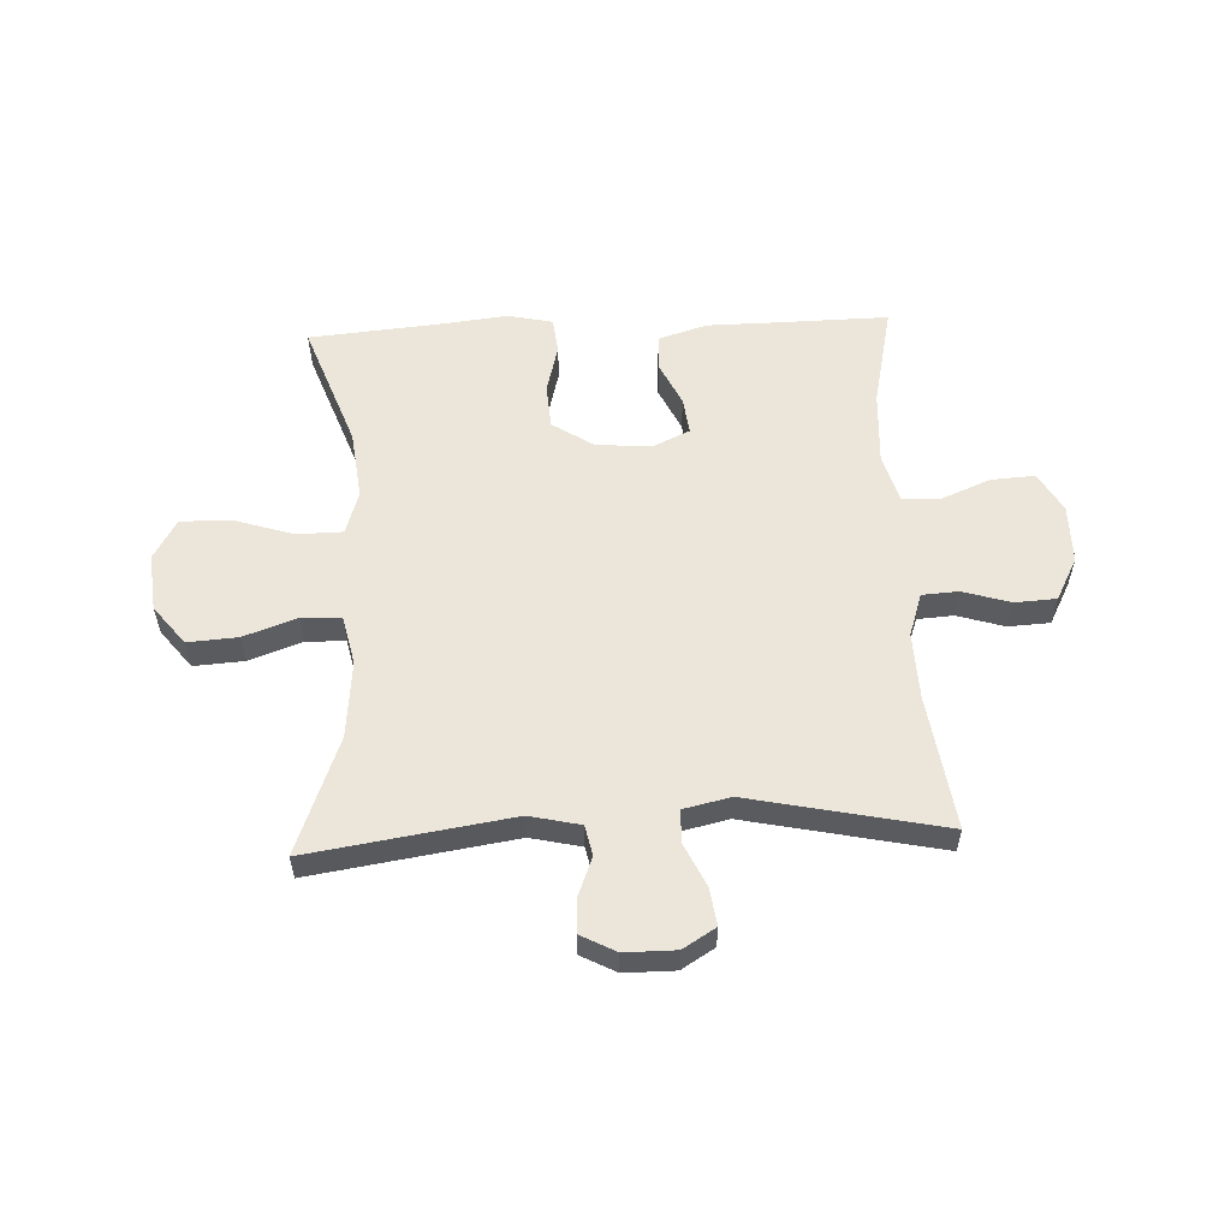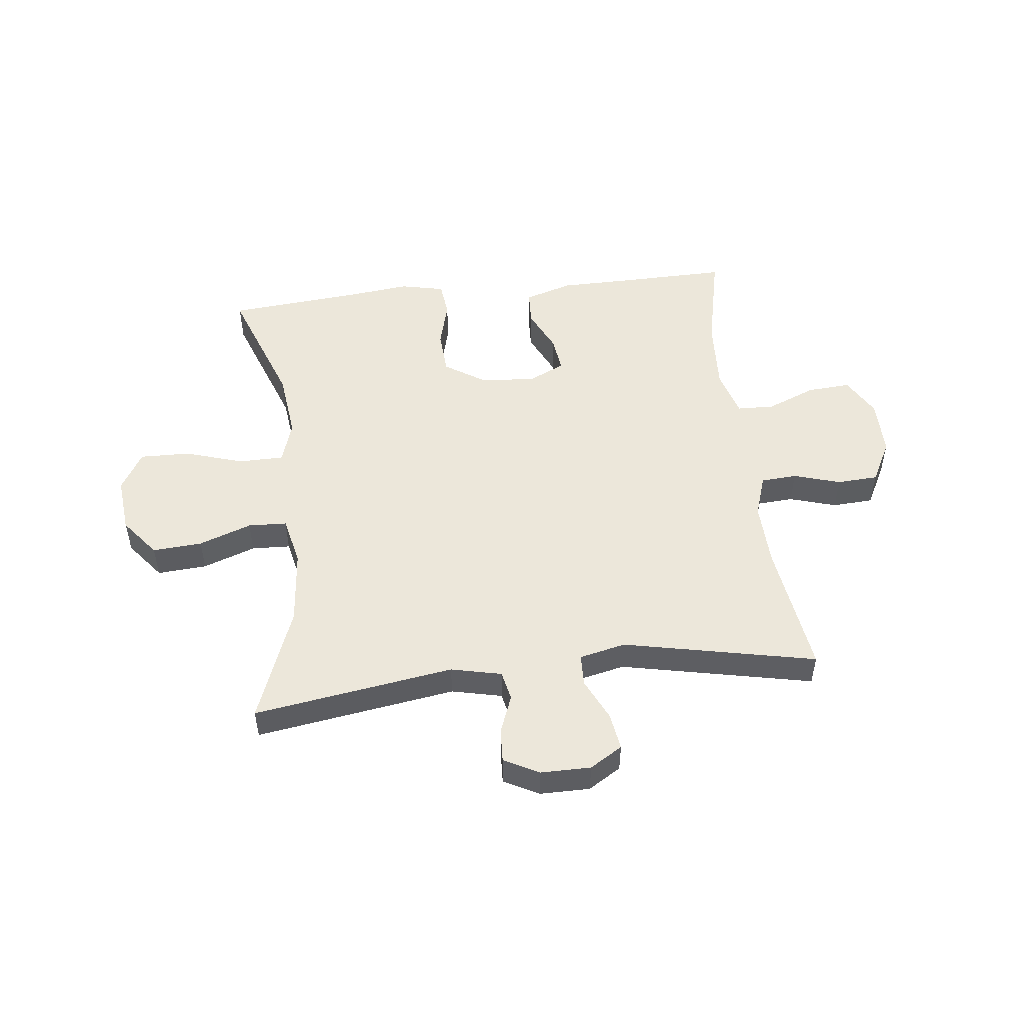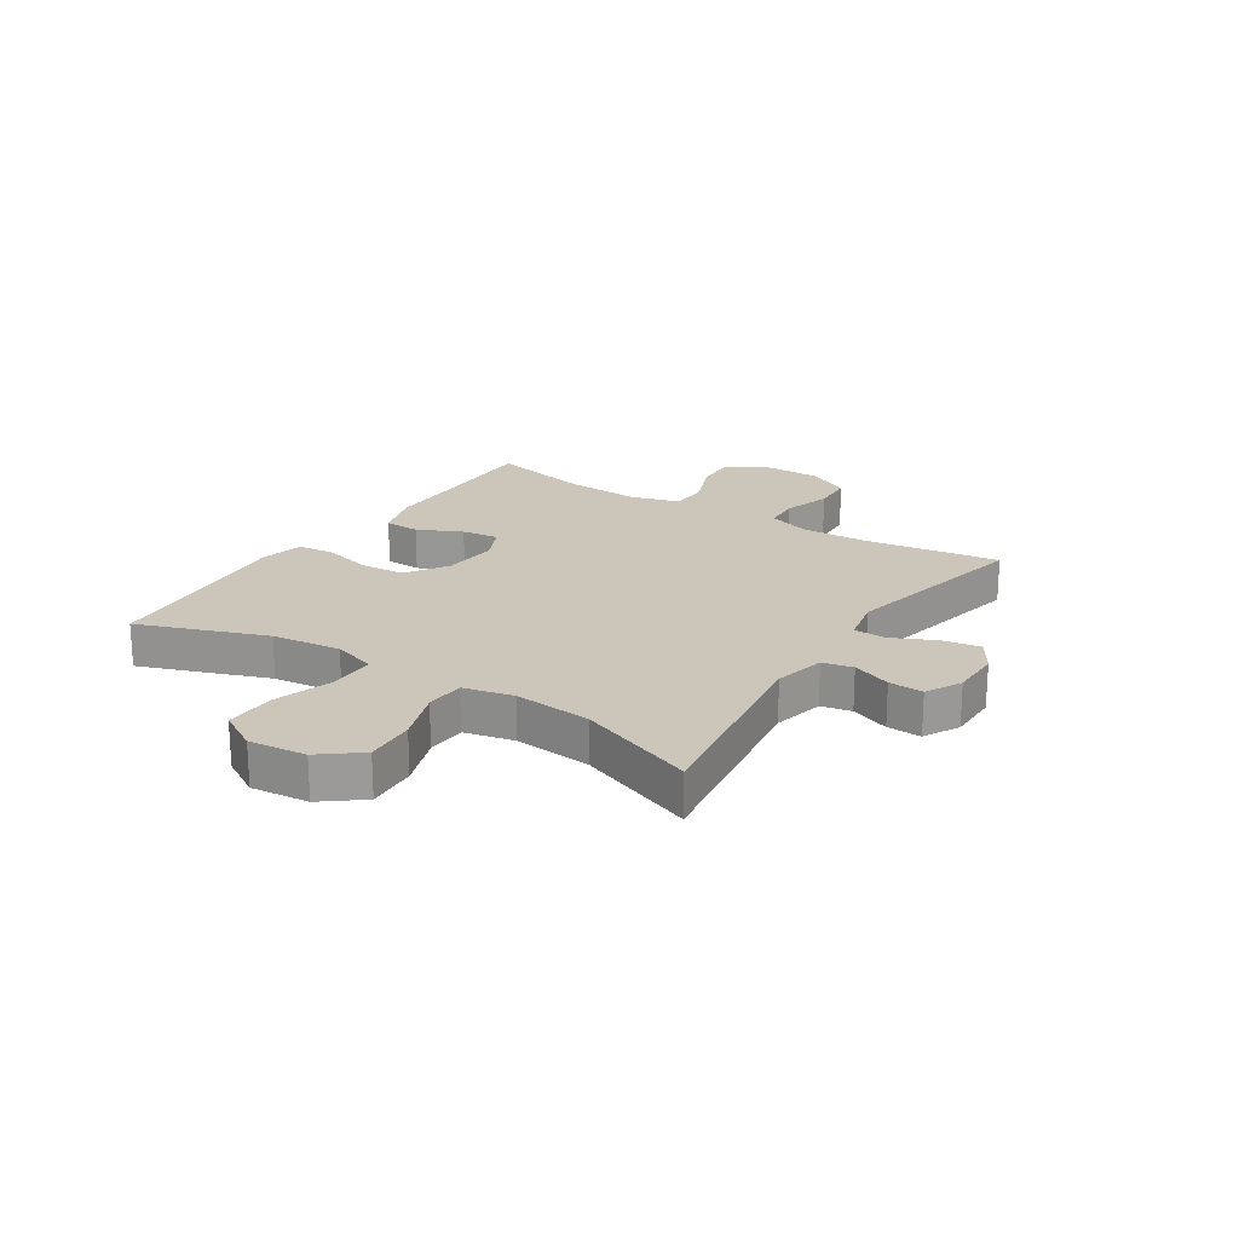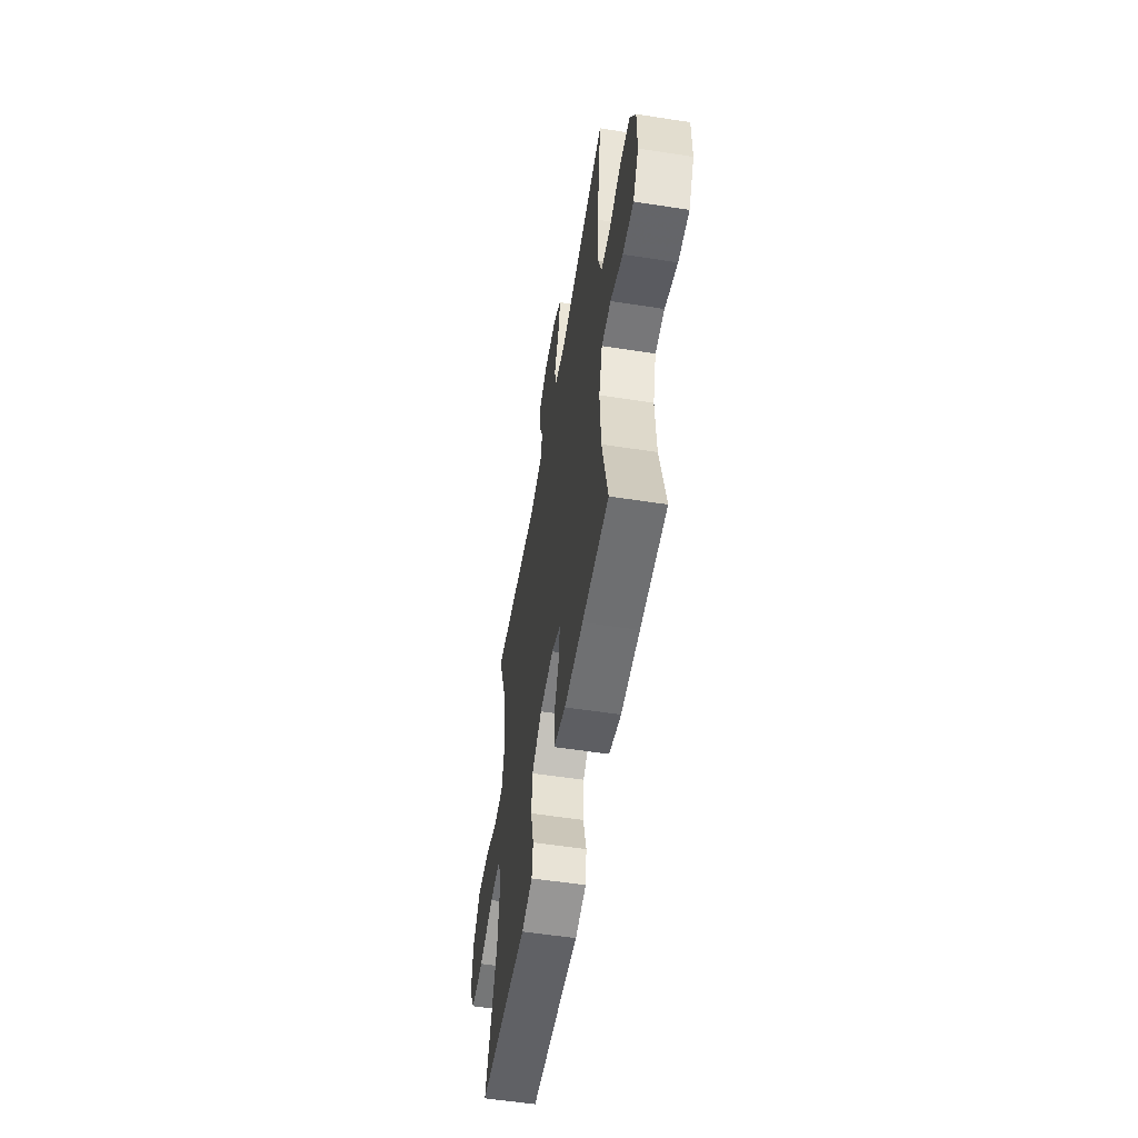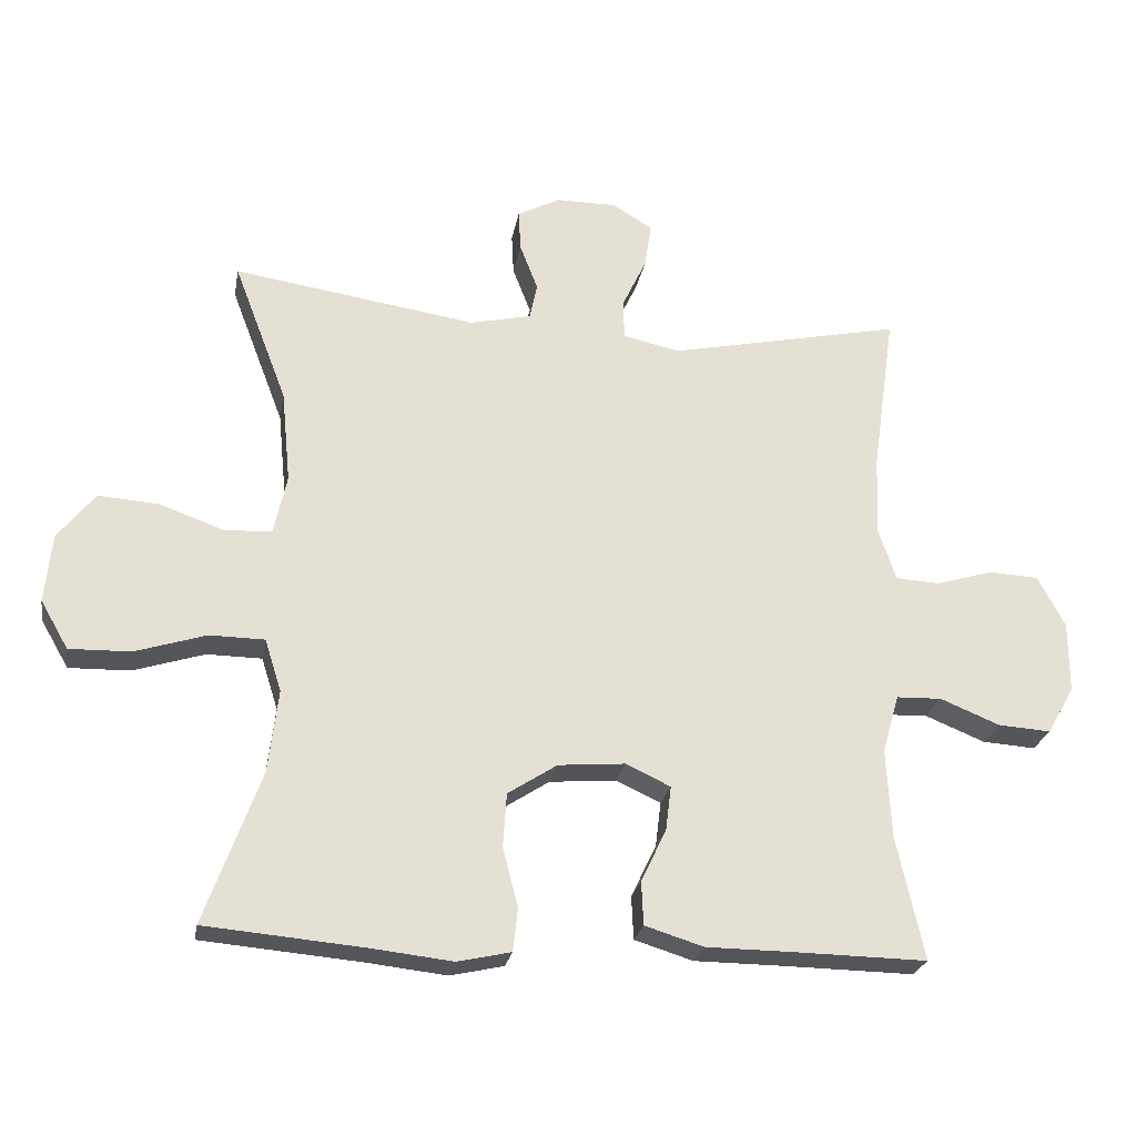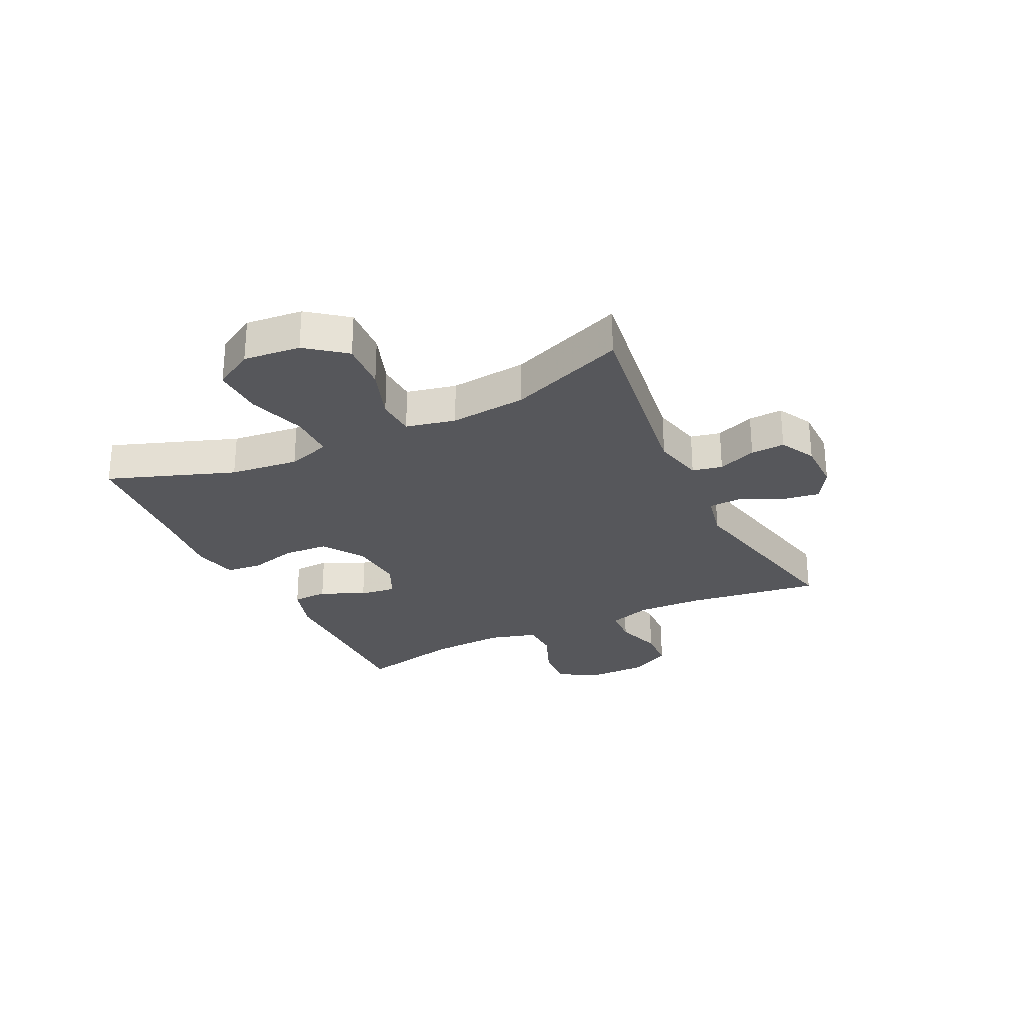
<metadata>
{"format":"obj","ext":"obj","renderer":"f3d","projection":"perspective","resolution":1024,"background":"white","views":[{"elev":56.6,"azim":-2.6,"up":"+Y"},{"elev":50.8,"azim":-6.6,"up":"+Y"},{"elev":20.9,"azim":-57.0,"up":"+Y"},{"elev":-55.4,"azim":80.7,"up":"+Z"},{"elev":-24.5,"azim":-9.9,"up":"+Z"},{"elev":-27.3,"azim":-63.9,"up":"+Y"}]}
</metadata>
<code>
v 0.5 0.07 0.5
v 0.467 0.07 0.267
v 0.463 0.07 0.152
v 0.488 0.07 0.078
v 0.551 0.07 0.074
v 0.633 0.07 0.099
v 0.705 0.07 0.095
v 0.744 0.07 0.021
v 0.744 0.07 -0.08
v 0.705 0.07 -0.149
v 0.629 0.07 -0.144
v 0.543 0.07 -0.109
v 0.478 0.07 -0.111
v 0.454 0.07 -0.195
v 0.461 0.07 -0.324
v 0.5 0.07 -0.5
v 0.316 0.07 -0.497
v 0.185 0.07 -0.496
v 0.101 0.07 -0.47
v 0.098 0.07 -0.408
v 0.134 0.07 -0.332
v 0.142 0.07 -0.268
v 0.078 0.07 -0.238
v -0.018 0.07 -0.246
v -0.089 0.07 -0.292
v -0.094 0.07 -0.37
v -0.072 0.07 -0.454
v -0.079 0.07 -0.516
v -0.156 0.07 -0.533
v -0.272 0.07 -0.52
v -0.5 0.07 -0.5
v -0.42 0.07 -0.281
v -0.406 0.07 -0.162
v -0.43 0.07 -0.087
v -0.509 0.07 -0.086
v -0.611 0.07 -0.118
v -0.699 0.07 -0.12
v -0.739 0.07 -0.051
v -0.729 0.07 0.048
v -0.676 0.07 0.115
v -0.589 0.07 0.109
v -0.497 0.07 0.076
v -0.429 0.07 0.079
v -0.41 0.07 0.165
v -0.423 0.07 0.298
v -0.5 0.07 0.5
v -0.15 0.07 0.447
v -0.062 0.07 0.467
v -0.051 0.07 0.519
v -0.077 0.07 0.586
v -0.08 0.07 0.645
v -0.019 0.07 0.677
v 0.069 0.07 0.677
v 0.126 0.07 0.642
v 0.116 0.07 0.577
v 0.081 0.07 0.503
v 0.083 0.07 0.447
v 0.164 0.07 0.429
v 0.5 0 0.5
v 0.467 0 0.267
v 0.463 0 0.152
v 0.488 0 0.078
v 0.551 0 0.074
v 0.633 0 0.099
v 0.705 0 0.095
v 0.744 0 0.021
v 0.744 0 -0.08
v 0.705 0 -0.149
v 0.629 0 -0.144
v 0.543 0 -0.109
v 0.478 0 -0.111
v 0.454 0 -0.195
v 0.461 0 -0.324
v 0.5 0 -0.5
v 0.316 0 -0.497
v 0.185 0 -0.496
v 0.101 0 -0.47
v 0.098 0 -0.408
v 0.134 0 -0.332
v 0.142 0 -0.268
v 0.078 0 -0.238
v -0.018 0 -0.246
v -0.089 0 -0.292
v -0.094 0 -0.37
v -0.072 0 -0.454
v -0.079 0 -0.516
v -0.156 0 -0.533
v -0.272 0 -0.52
v -0.5 0 -0.5
v -0.42 0 -0.281
v -0.406 0 -0.162
v -0.43 0 -0.087
v -0.509 0 -0.086
v -0.611 0 -0.118
v -0.699 0 -0.12
v -0.739 0 -0.051
v -0.729 0 0.048
v -0.676 0 0.115
v -0.589 0 0.109
v -0.497 0 0.076
v -0.429 0 0.079
v -0.41 0 0.165
v -0.423 0 0.298
v -0.5 0 0.5
v -0.15 0 0.447
v -0.062 0 0.467
v -0.051 0 0.519
v -0.077 0 0.586
v -0.08 0 0.645
v -0.019 0 0.677
v 0.069 0 0.677
v 0.126 0 0.642
v 0.116 0 0.577
v 0.081 0 0.503
v 0.083 0 0.447
v 0.164 0 0.429
f 53 54 55 56
f 53 56 57
f 52 53 57
f 49 50 51 52
f 49 52 57
f 48 49 57
f 47 48 57 58
f 45 46 47
f 44 45 47 58
f 39 40 41 42
f 39 42 43
f 38 39 43
f 35 36 37 38
f 34 35 38 43
f 33 34 43 44
f 30 31 32
f 30 32 33
f 26 27 28 29
f 25 26 29 30
f 18 19 20 21
f 17 18 21 22
f 15 16 17 22
f 14 15 22 23
f 9 10 11 12
f 9 12 13
f 8 9 13
f 5 6 7 8
f 4 5 8 13
f 3 4 13 14
f 44 58 1 2
f 25 30 33 44
f 24 25 44 2
f 3 14 23 24
f 2 3 24
f 114 113 112 111
f 115 114 111
f 115 111 110
f 110 109 108 107
f 115 110 107
f 115 107 106
f 116 115 106 105
f 105 104 103
f 116 105 103 102
f 100 99 98 97
f 101 100 97
f 101 97 96
f 96 95 94 93
f 101 96 93 92
f 102 101 92 91
f 90 89 88
f 91 90 88
f 87 86 85 84
f 88 87 84 83
f 79 78 77 76
f 80 79 76 75
f 80 75 74 73
f 81 80 73 72
f 70 69 68 67
f 71 70 67
f 71 67 66
f 66 65 64 63
f 71 66 63 62
f 72 71 62 61
f 60 59 116 102
f 102 91 88 83
f 60 102 83 82
f 82 81 72 61
f 82 61 60
f 1 59 60 2
f 2 60 61 3
f 3 61 62 4
f 4 62 63 5
f 5 63 64 6
f 6 64 65 7
f 7 65 66 8
f 8 66 67 9
f 9 67 68 10
f 10 68 69 11
f 11 69 70 12
f 12 70 71 13
f 13 71 72 14
f 14 72 73 15
f 15 73 74 16
f 16 74 75 17
f 17 75 76 18
f 18 76 77 19
f 19 77 78 20
f 20 78 79 21
f 21 79 80 22
f 22 80 81 23
f 23 81 82 24
f 24 82 83 25
f 25 83 84 26
f 26 84 85 27
f 27 85 86 28
f 28 86 87 29
f 29 87 88 30
f 30 88 89 31
f 31 89 90 32
f 32 90 91 33
f 33 91 92 34
f 34 92 93 35
f 35 93 94 36
f 36 94 95 37
f 37 95 96 38
f 38 96 97 39
f 39 97 98 40
f 40 98 99 41
f 41 99 100 42
f 42 100 101 43
f 43 101 102 44
f 44 102 103 45
f 45 103 104 46
f 46 104 105 47
f 47 105 106 48
f 48 106 107 49
f 49 107 108 50
f 50 108 109 51
f 51 109 110 52
f 52 110 111 53
f 53 111 112 54
f 54 112 113 55
f 55 113 114 56
f 56 114 115 57
f 57 115 116 58
f 58 116 59 1

</code>
